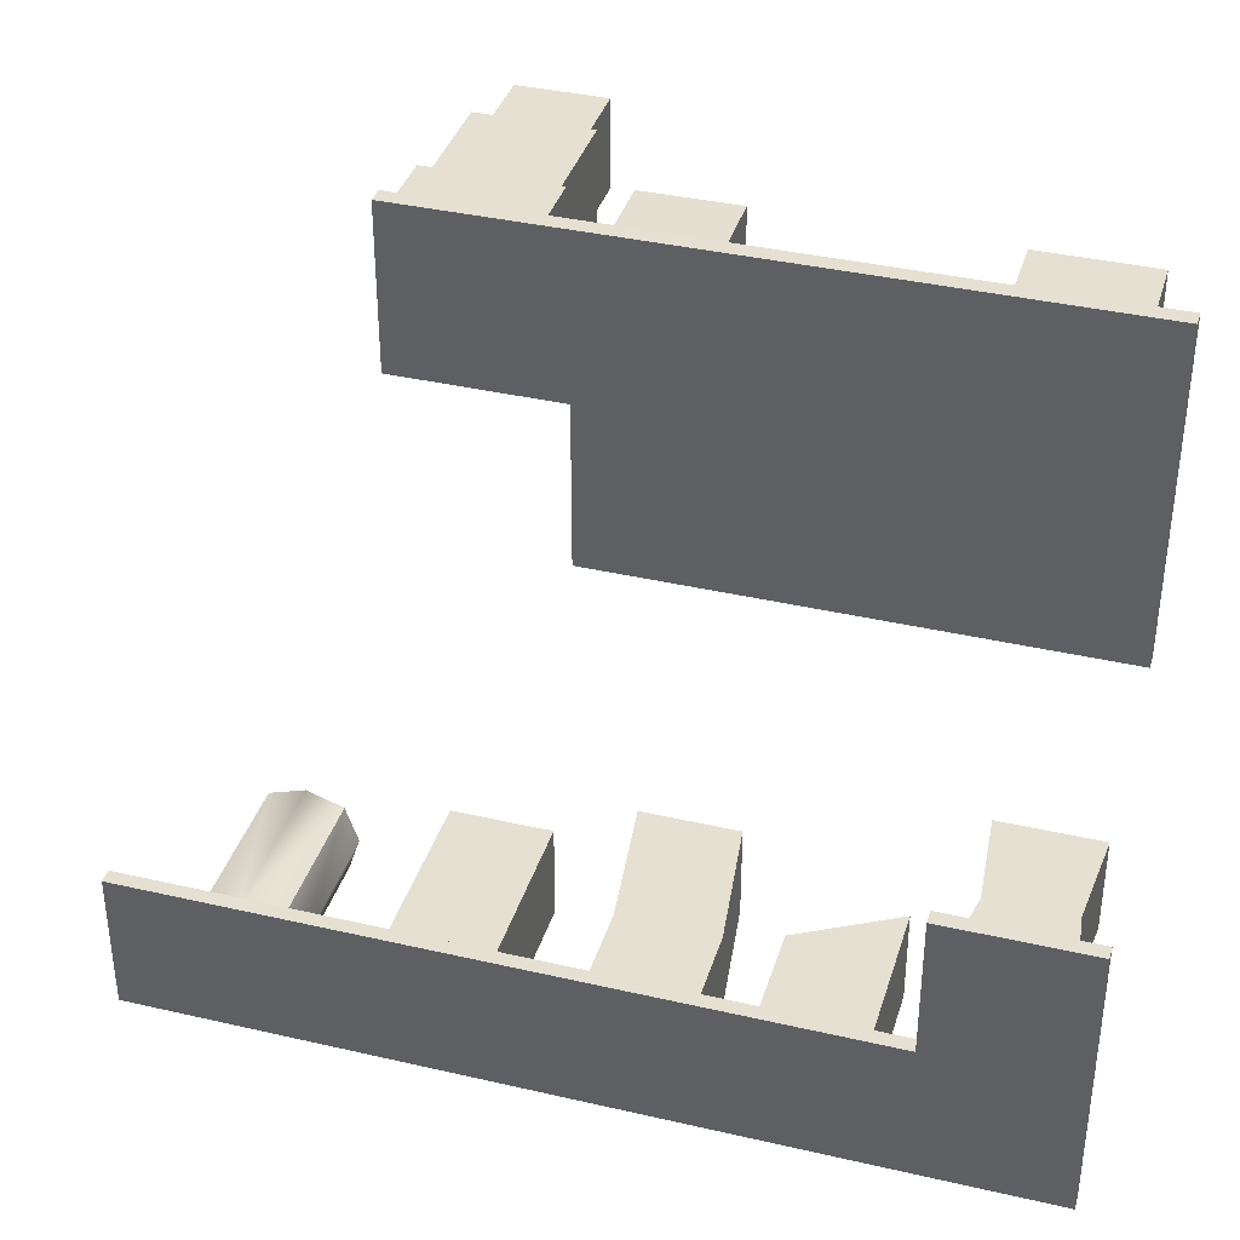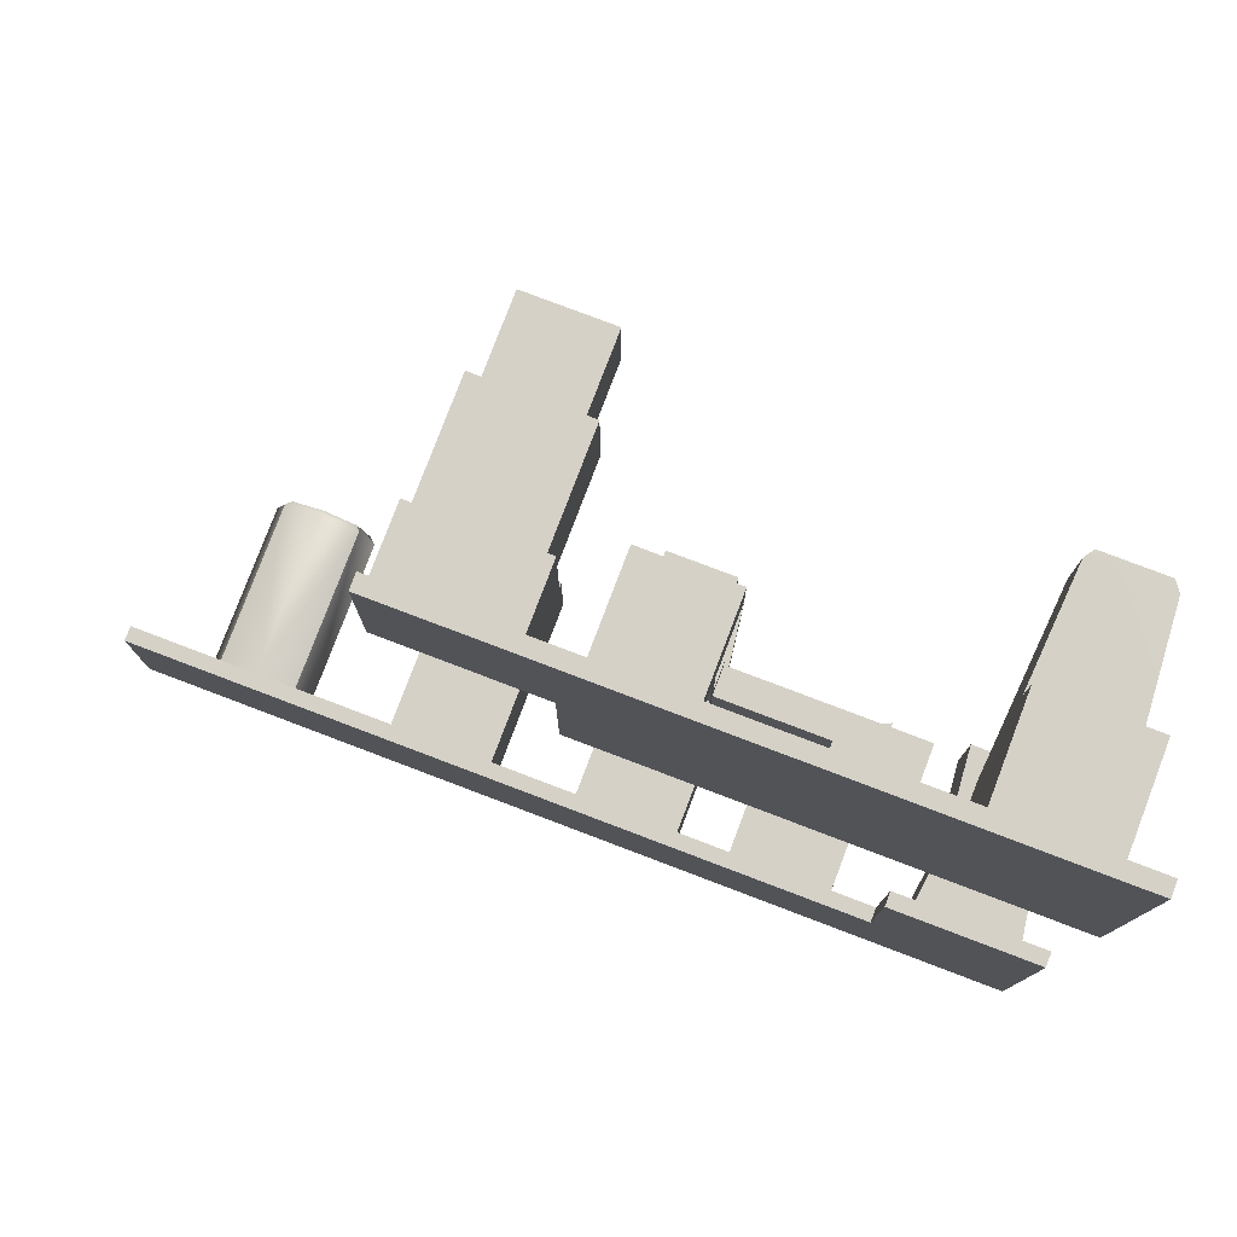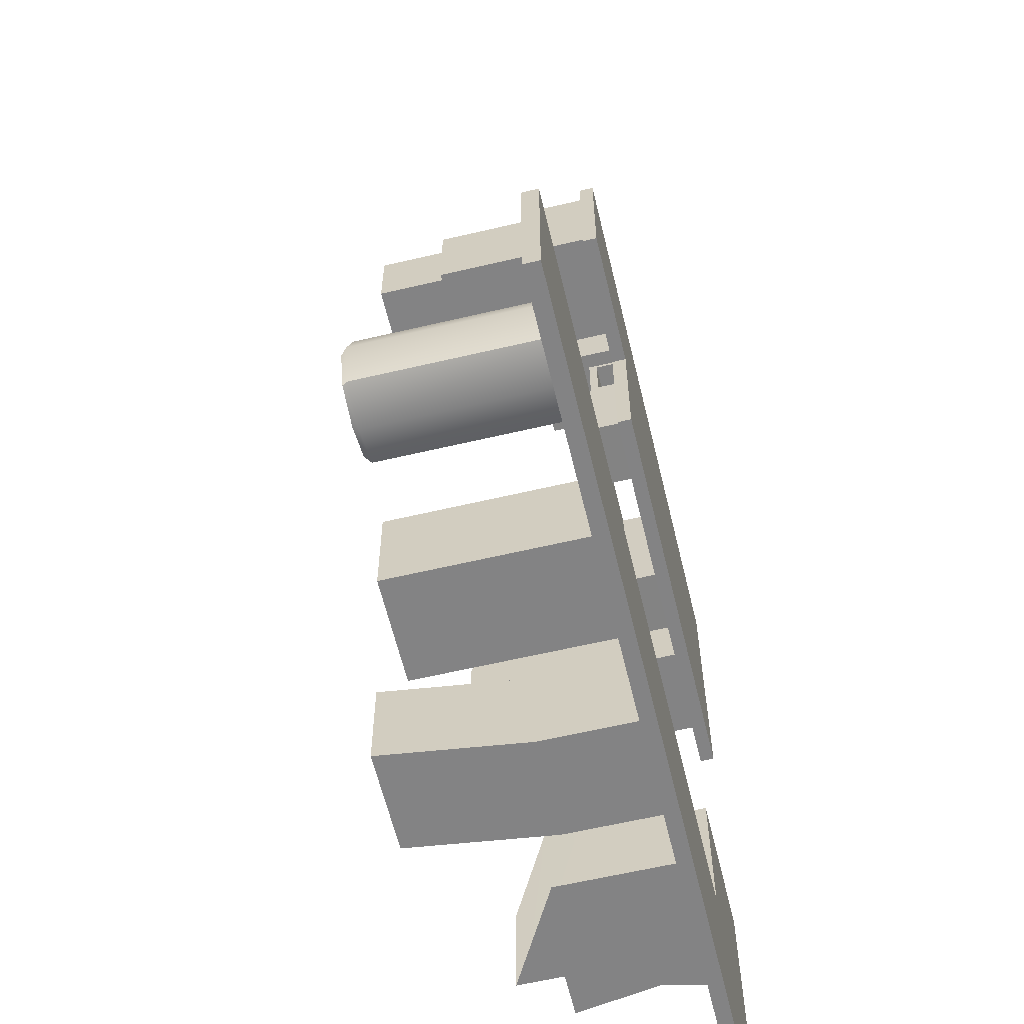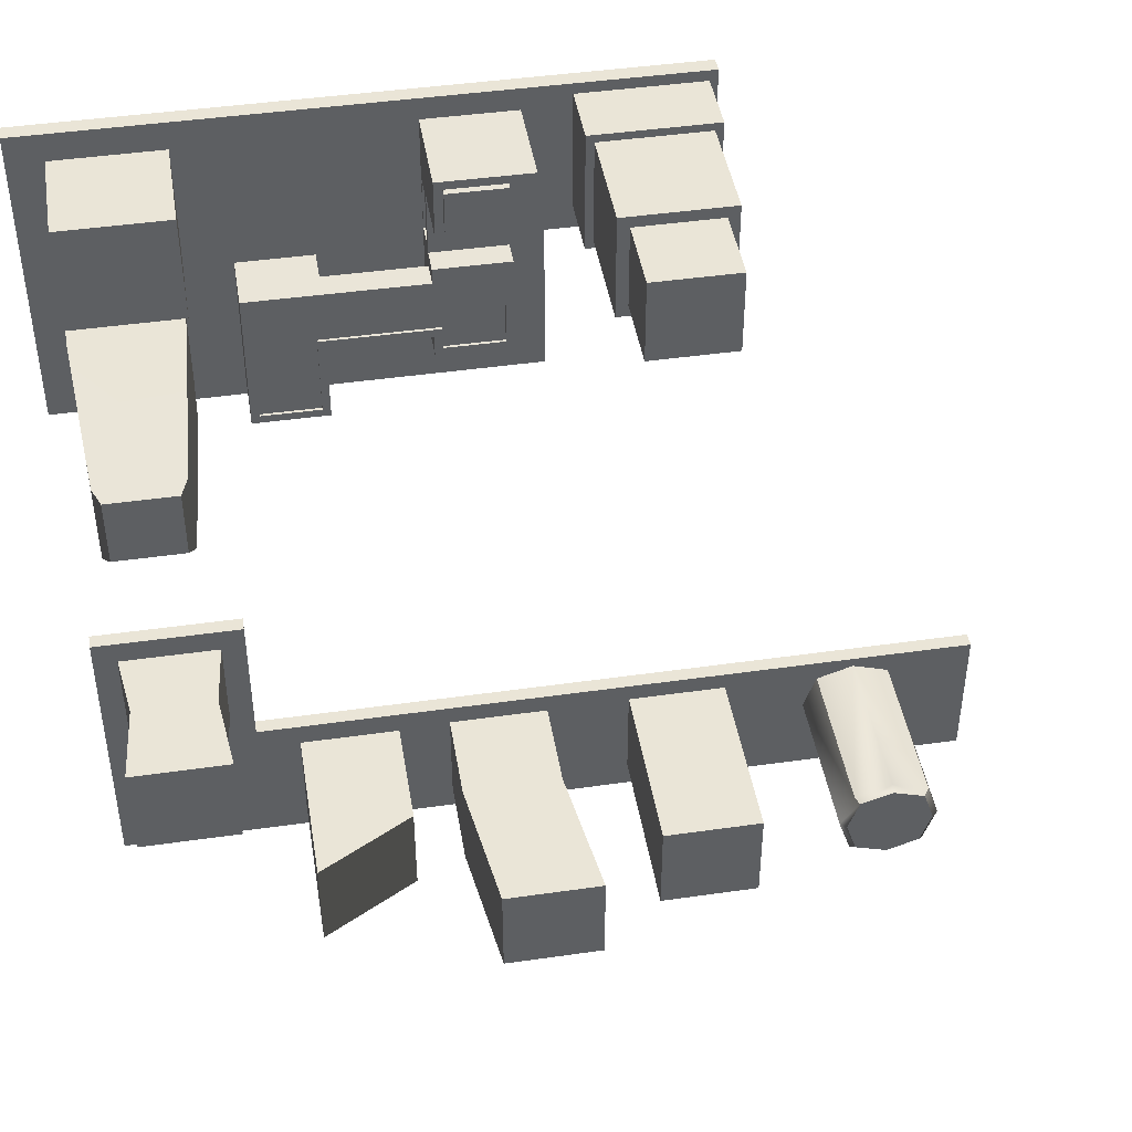
<metadata>
{"format":"obj","ext":"obj","renderer":"f3d","projection":"perspective","resolution":1024,"background":"white","views":[{"elev":37.6,"azim":16.5,"up":"+Z"},{"elev":78.9,"azim":20.8,"up":"+Z"},{"elev":-61.2,"azim":-76.5,"up":"+Z"},{"elev":44.4,"azim":170.5,"up":"+Z"}]}
</metadata>
<code>
o Default.024
v -2 -0.05 -2
v -3 -0.05 -2
v -3 -0.05 -3
v -2 -0.05 -3
v -2 0.05 -2
v -3 0.05 -2
v -3 0.05 -3
v -2 0.05 -3
v 3 -0.05 -2
v 2 -0.05 -2
v 2 -0.05 -3
v 3 -0.05 -3
v 2 0.05 -3
v 3 0.05 -3
v 3 0.05 -2
v 2 0.05 -2
v 0 0.05 -3
v 0 0.05 -2
v 0 -0.05 -2
v 0 -0.05 -3
v 2 0.05 -1
v 3 0.05 -1
v 2 -0.05 -1
v 3 -0.05 -1
v 3 -0.05 3
v 2 -0.05 3
v 2 -0.05 2
v 3 -0.05 2
v 3 0.05 3
v 2 0.05 3
v 3 0.05 2
v 2 0.05 2
v 0 -0.05 3
v -1 -0.05 3
v -1 -0.05 2
v 0 -0.05 2
v 0 0.05 3
v -1 0.05 3
v -1 0.05 2
v 0 0.05 2
v 1 0.05 3
v 1 0.05 2
v 1 -0.05 2
v 1 -0.05 3
v 1 -0.05 1
v 2 -0.05 1
v 0 -0.05 1
v 0 0.05 1
v 1 0.05 1
v 2 0.05 1
v 3 0.05 1
v 3 -0.05 1
v 0.2362 0.04004 1.986
v 0.2375 0.04004 1.594
v 0.7091 0.04004 1.596
v 0.7078 0.04004 1.987
v 0.238 0.04004 1.451
v 0.7096 0.04004 1.453
v 0.238 0.2612 1.451
v 0.7096 0.2656 1.453
v 0.7091 0.2583 1.596
v 0.7078 0.2583 1.987
v 0.2362 0.2656 1.986
v 0.2375 0.2656 1.594
v 0.7096 0.4062 1.453
v 0.7091 0.4062 1.596
v 0.2362 0.4062 1.986
v 0.2375 0.4062 1.594
v 0.238 0.4062 1.451
v 1.338 0.04004 1.99
v 1.339 0.04004 1.598
v 1.811 0.04004 1.6
v 1.809 0.04004 1.991
v 1.341 0.04004 1.081
v 1.812 0.04004 1.083
v 1.809 0.2627 1.991
v 1.338 0.2583 1.99
v 1.341 0.2597 1.081
v 1.812 0.2627 1.083
v 1.811 0.2627 1.6
v 1.339 0.2583 1.598
v 1.812 0.4062 1.083
v 1.811 0.4062 1.6
v 1.341 0.4062 1.081
v 1.809 0.4062 1.991
v 1.338 0.4062 1.99
v 1.339 0.4062 1.598
v 0.7078 0.4062 1.987
v 0.7074 0.4062 2.087
v 0.7074 0.2656 2.087
v 0.2358 0.2656 2.086
v 0.2358 0.4062 2.086
v 0.2358 0.04004 2.086
v 0.7074 0.04004 2.087
v 0.706 0.04004 2.491
v 0.2344 0.04004 2.489
v 0.2344 0.2656 2.489
v 0.706 0.2656 2.491
v 0.7047 0.2656 2.859
v 0.7047 0.04004 2.859
v 0.2331 0.04004 2.857
v 0.2331 0.2656 2.857
v 0.2344 0.6493 2.489
v 0.706 0.6493 2.491
v 0.7047 0.6493 2.859
v 0.2331 0.6493 2.857
v 0.129 0.6493 2.489
v 0.1277 0.6493 2.857
v 0.129 0.2656 2.489
v 0.129 0.04004 2.489
v 0.1277 0.04004 2.857
v 0.1277 0.2656 2.857
v 0.7073 0.2082 2.116
v 0.7073 0.06816 2.116
v 0.7061 0.2082 2.462
v 0.7061 0.06816 2.462
v 0.2357 0.06816 2.114
v 0.2357 0.2082 2.114
v 0.2345 0.06816 2.461
v 0.2345 0.2082 2.461
v 0.4715 0.06816 2.115
v 0.4715 0.2082 2.115
v 0.4703 0.2082 2.462
v 0.4703 0.06816 2.462
v 0.6519 0.6493 2.805
v 0.2863 0.6493 2.804
v 0.6528 0.6493 2.544
v 0.2872 0.6493 2.543
v 0.6519 0.6903 2.805
v 0.2863 0.6903 2.804
v 0.6528 0.6903 2.544
v 0.2872 0.6903 2.543
v 0.6581 0.4062 1.937
v 0.6592 0.4062 1.646
v 0.2873 0.4062 1.595
v 0.286 0.4062 1.986
v 0.6597 0.4062 1.503
v 0.2876 0.4062 1.502
v 1.76 0.4062 1.941
v 1.761 0.4062 1.6
v 1.389 0.4062 1.649
v 1.338 0.4062 1.939
v 1.762 0.4062 1.133
v 1.39 0.4062 1.132
v 0.2858 0.4062 2.036
v 0.6578 0.4062 2.037
v 1.339 0.4238 1.598
v 1.341 0.4238 1.081
v 0.7091 0.4238 1.596
v 0.7096 0.4238 1.453
v 0.238 0.4238 1.451
v 0.2375 0.4238 1.594
v 0.2362 0.4238 1.986
v 0.2358 0.4238 2.086
v 0.7074 0.4238 2.087
v 0.7078 0.4238 1.987
v 1.338 0.4238 1.99
v 1.809 0.4238 1.991
v 1.811 0.4238 1.6
v 1.812 0.4238 1.083
v 0.2876 0.4238 1.502
v 0.2873 0.4238 1.595
v 0.6597 0.4238 1.503
v 0.6592 0.4238 1.646
v 1.389 0.4238 1.649
v 1.39 0.4238 1.132
v 1.762 0.4238 1.133
v 1.761 0.4238 1.6
v 1.76 0.4238 1.941
v 1.338 0.4238 1.939
v 0.6581 0.4238 1.937
v 0.6578 0.4238 2.037
v 0.2858 0.4238 2.036
v 0.286 0.4238 1.986
v -0.22 0.037 2.88
v -0.9 0.037 2.88
v -0.9 0.037 2.2
v -0.22 0.037 2.2
v -0.9 0.457 2.88
v -0.22 0.457 2.88
v -0.22 1.151 2.88
v -0.9 1.151 2.88
v -0.22 0.457 2.2
v -0.22 1.151 2.2
v -0.9 0.457 2.2
v -0.9 1.151 2.2
v -0.8274 1.151 2.273
v -0.2926 1.151 2.273
v -0.8274 1.151 2.807
v -0.2926 1.151 2.807
v -0.8274 1.632 2.807
v -0.8274 1.632 2.273
v -0.2926 1.632 2.807
v -0.2926 1.632 2.273
v -0.17 0.457 2.93
v -0.17 0.457 2.15
v -0.95 0.457 2.93
v -0.95 0.457 2.15
v -0.95 0.037 2.15
v -0.17 0.037 2.15
v -0.95 0.037 2.93
v -0.17 0.037 2.93
v 2.84 0.037 -1.16
v 2.16 0.037 -1.16
v 2.16 0.037 -1.84
v 2.84 0.037 -1.84
v 2.784 0.457 -1.216
v 2.216 0.457 -1.216
v 2.216 0.457 -1.784
v 2.784 0.457 -1.784
v 2.84 1.067 -1.16
v 2.16 1.067 -1.16
v 2.84 1.067 -1.84
v 2.16 1.067 -1.84
v 1.71 0.037 -2.16
v 1.03 0.037 -2.16
v 1.03 0.037 -2.84
v 1.71 0.037 -2.84
v 1.71 0.457 -2.16
v 1.03 0.457 -2.16
v 1.03 0.457 -2.84
v 1.71 0.457 -2.84
v 1.71 1.206 -2.16
v 1.03 0.8265 -2.16
v 1.71 1.206 -2.84
v 1.03 0.8265 -2.84
v 0.68 0.037 -2.14
v -0 0.037 -2.14
v -0 0.037 -2.82
v 0.68 0.037 -2.82
v 0.68 0.687 -2.14
v -0 0.687 -2.14
v -0 0.687 -2.82
v 0.68 0.687 -2.82
v 0.555 1.637 -2.14
v -0.125 1.637 -2.14
v 0.555 1.637 -2.82
v -0.125 1.637 -2.82
v 2.8 0.037 1.86
v 2.12 0.037 1.86
v 2.12 0.037 1.18
v 2.8 0.037 1.18
v 2.8 0.457 1.86
v 2.12 0.457 1.86
v 2.12 0.457 1.18
v 2.8 0.457 1.18
v 2.72 1.617 1.78
v 2.2 1.617 1.78
v 2.72 1.617 1.26
v 2.2 1.617 1.26
v 2.245 1.694 1.306
v 2.675 1.694 1.306
v 2.245 1.694 1.734
v 2.675 1.694 1.734
v 2.78 0.037 2.82
v 2.1 0.037 2.82
v 2.1 0.037 2.14
v 2.78 0.037 2.14
v 2.78 0.6965 2.82
v 2.78 0.6965 2.14
v 2.1 0.6965 2.14
v 2.1 0.6965 2.82
v -0.57 0.037 -2.13
v -1.25 0.037 -2.13
v -1.25 0.037 -2.81
v -0.57 0.037 -2.81
v -0.57 0.457 -2.13
v -1.25 0.457 -2.13
v -1.25 0.457 -2.81
v -0.57 0.457 -2.81
v -0.57 1.296 -2.13
v -1.25 1.296 -2.13
v -0.57 1.296 -2.81
v -1.25 1.296 -2.81
v -1.971 0.00772 -2.221
v -2.16 0.01615 -2.155
v -2.16 0.027 -2.41
v -1.905 0.01615 -2.41
v -2.349 0.00772 -2.221
v -2.415 0.01615 -2.41
v -2.349 0.007719 -2.599
v -2.16 0.01615 -2.665
v -1.971 0.007719 -2.599
v -2.16 1.196 -2.708
v -2.384 1.196 -2.634
v -2.316 1.196 -2.566
v -2.16 1.196 -2.612
v -1.937 1.196 -2.634
v -2.004 1.196 -2.566
v -2.458 1.196 -2.41
v -2.384 1.196 -2.187
v -2.316 1.196 -2.254
v -2.362 1.196 -2.41
v -2.16 1.196 -2.112
v -1.937 1.196 -2.187
v -2.004 1.196 -2.254
v -2.16 1.196 -2.208
v -1.862 1.196 -2.41
v -1.958 1.196 -2.41
v -2.16 1.196 -2.41
v -2.16 0.03843 -2.07
v -1.905 0.03843 -2.155
v -1.905 1.158 -2.155
v -2.16 1.158 -2.07
v -2.415 0.03843 -2.155
v -2.415 1.158 -2.155
v -1.82 0.03843 -2.41
v -1.905 0.03843 -2.665
v -1.905 1.158 -2.665
v -1.82 1.158 -2.41
v -2.415 0.03843 -2.665
v -2.5 0.03843 -2.41
v -2.5 1.158 -2.41
v -2.415 1.158 -2.665
v -2.16 0.03843 -2.75
v -2.16 1.158 -2.75
f 2 3 4
f 6 2 1
f 7 3 2
f 8 4 3
f 8 7 6
f 10 11 12
f 14 12 11
f 15 9 12
f 14 13 16
f 17 18 16
f 18 19 10
f 19 20 11
f 20 17 13
f 8 5 18
f 5 1 19
f 1 4 20
f 4 8 17
f 16 21 22
f 16 10 23
f 9 24 23
f 15 22 24
f 21 23 24
f 26 27 28
f 30 26 25
f 29 25 28
f 31 32 30
f 34 35 36
f 38 34 33
f 39 35 34
f 40 36 35
f 40 39 38
f 41 42 40
f 43 44 33
f 44 41 37
f 30 32 42
f 27 26 44
f 26 30 41
f 43 45 46
f 36 47 45
f 36 40 48
f 42 49 48
f 32 50 49
f 31 51 50
f 28 52 51
f 27 46 52
f 51 52 46
f 49 45 47
f 50 46 45
f 53 54 55
f 58 55 54
f 59 60 58
f 61 62 56
f 63 64 54
f 54 64 59
f 58 60 61
f 66 61 60
f 67 68 64
f 69 65 60
f 69 59 64
f 70 71 72
f 75 72 71
f 73 76 77
f 78 79 75
f 80 76 73
f 77 81 71
f 81 78 74
f 79 80 72
f 83 80 79
f 84 82 79
f 85 76 80
f 86 77 76
f 87 84 78
f 88 89 90
f 63 91 92
f 63 53 93
f 56 94 93
f 62 90 94
f 92 91 90
f 94 95 96
f 90 91 97
f 98 99 100
f 95 100 101
f 99 102 101
f 97 103 104
f 99 105 106
f 99 98 104
f 103 107 108
f 97 109 107
f 96 110 109
f 96 101 111
f 102 112 111
f 106 108 112
f 109 110 111
f 112 108 107
f 62 77 86
f 66 87 81
f 62 61 81
f 94 90 113
f 98 115 113
f 95 116 115
f 95 94 114
f 93 117 118
f 93 96 119
f 96 97 120
f 91 118 120
f 117 121 122
f 120 118 122
f 120 123 124
f 119 124 121
f 114 113 122
f 113 115 123
f 115 116 124
f 124 116 114
f 106 105 125
f 104 127 125
f 103 128 127
f 106 126 128
f 125 129 130
f 127 131 129
f 128 132 131
f 126 130 132
f 131 132 130
f 134 135 136
f 137 138 135
f 139 140 141
f 144 141 140
f 136 145 146
f 134 133 142
f 87 147 148
f 66 149 147
f 66 65 150
f 69 151 150
f 68 152 151
f 67 153 152
f 92 154 153
f 89 155 154
f 88 156 155
f 86 157 156
f 85 158 157
f 83 159 158
f 82 160 159
f 84 148 160
f 138 161 162
f 137 163 161
f 134 164 163
f 141 165 164
f 144 166 165
f 143 167 166
f 140 168 167
f 139 169 168
f 142 170 169
f 133 171 170
f 146 172 171
f 145 173 172
f 136 174 173
f 135 162 174
f 147 165 166
f 147 149 164
f 149 150 163
f 150 151 161
f 152 162 161
f 152 153 174
f 153 154 173
f 155 172 173
f 156 171 172
f 156 157 170
f 157 158 169
f 159 168 169
f 159 160 167
f 148 166 167
f 176 177 178
f 180 181 182
f 183 184 181
f 185 186 184
f 185 179 182
f 186 187 188
f 186 182 189
f 181 190 189
f 184 188 190
f 189 191 192
f 190 193 191
f 190 188 194
f 187 192 194
f 194 192 191
f 180 195 196
f 179 197 195
f 185 198 197
f 183 196 198
f 177 199 200
f 176 201 199
f 175 202 201
f 178 200 202
f 197 201 202
f 198 199 201
f 196 200 199
f 195 202 200
f 204 205 206
f 208 204 203
f 209 205 204
f 210 206 205
f 207 203 206
f 207 211 212
f 210 213 211
f 209 214 213
f 208 212 214
f 213 214 212
f 216 217 218
f 220 216 215
f 221 217 216
f 222 218 217
f 219 215 218
f 219 223 224
f 222 225 223
f 222 221 226
f 221 220 224
f 225 226 224
f 228 229 230
f 232 228 227
f 233 229 228
f 234 230 229
f 231 227 230
f 232 231 235
f 234 237 235
f 233 238 237
f 233 232 236
f 237 238 236
f 240 241 242
f 244 240 239
f 245 241 240
f 246 242 241
f 246 243 239
f 243 247 248
f 246 249 247
f 245 250 249
f 244 248 250
f 249 250 251
f 248 253 251
f 247 254 253
f 249 252 254
f 252 251 253
f 256 257 258
f 260 261 262
f 264 265 266
f 268 264 263
f 269 265 264
f 270 266 265
f 270 267 263
f 267 271 272
f 270 273 271
f 269 274 273
f 268 272 274
f 273 274 272
f 262 256 255
f 261 257 256
f 260 259 255
f 260 258 257
f 275 276 277
f 279 280 277
f 277 280 281
f 277 282 283
f 284 285 286
f 284 287 289
f 290 291 292
f 290 293 286
f 294 295 296
f 294 297 292
f 298 288 289
f 298 299 296
f 296 299 300
f 289 287 300
f 300 287 286
f 300 293 292
f 301 302 303
f 301 304 306
f 307 308 309
f 312 313 314
f 312 305 306
f 307 310 303
f 315 316 309
f 311 314 316
f 295 294 304
f 288 298 310
f 316 284 288
f 310 298 295
f 285 284 316
f 313 290 285
f 313 306 291
f 304 294 291
f 275 302 301
f 275 278 307
f 279 276 301
f 283 282 315
f 281 311 315
f 279 305 312
f 283 308 307
f 281 280 312
f 1 2 4
f 5 6 1
f 6 7 2
f 7 8 3
f 5 8 6
f 9 10 12
f 13 14 11
f 14 15 12
f 15 14 16
f 13 17 16
f 16 18 10
f 10 19 11
f 11 20 13
f 17 8 18
f 18 5 19
f 19 1 20
f 20 4 17
f 15 16 22
f 21 16 23
f 10 9 23
f 9 15 24
f 22 21 24
f 25 26 28
f 29 30 25
f 31 29 28
f 29 31 30
f 33 34 36
f 37 38 33
f 38 39 34
f 39 40 35
f 37 40 38
f 37 41 40
f 36 43 33
f 33 44 37
f 41 30 42
f 43 27 44
f 44 26 41
f 27 43 46
f 43 36 45
f 47 36 48
f 40 42 48
f 42 32 49
f 32 31 50
f 31 28 51
f 28 27 52
f 50 51 46
f 48 49 47
f 49 50 45
f 56 53 55
f 57 58 54
f 57 59 58
f 55 61 56
f 53 63 54
f 57 54 59
f 55 58 61
f 65 66 60
f 63 67 64
f 59 69 60
f 68 69 64
f 73 70 72
f 74 75 71
f 70 73 77
f 74 78 75
f 72 80 73
f 70 77 71
f 71 81 74
f 75 79 72
f 82 83 79
f 78 84 79
f 83 85 80
f 85 86 76
f 81 87 78
f 62 88 90
f 67 63 92
f 91 63 93
f 53 56 93
f 56 62 94
f 89 92 90
f 93 94 96
f 98 90 97
f 95 98 100
f 96 95 101
f 100 99 101
f 98 97 104
f 102 99 106
f 105 99 104
f 106 103 108
f 103 97 107
f 97 96 109
f 110 96 111
f 101 102 111
f 102 106 112
f 112 109 111
f 109 112 107
f 88 62 86
f 61 66 81
f 77 62 81
f 114 94 113
f 90 98 113
f 98 95 115
f 116 95 114
f 91 93 118
f 117 93 119
f 119 96 120
f 97 91 120
f 118 117 122
f 123 120 122
f 119 120 124
f 117 119 121
f 121 114 122
f 122 113 123
f 123 115 124
f 121 124 114
f 126 106 125
f 105 104 125
f 104 103 127
f 103 106 128
f 126 125 130
f 125 127 129
f 127 128 131
f 128 126 132
f 129 131 130
f 133 134 136
f 134 137 135
f 142 139 141
f 143 144 140
f 133 136 146
f 141 134 142
f 84 87 148
f 87 66 147
f 149 66 150
f 65 69 150
f 69 68 151
f 68 67 152
f 67 92 153
f 92 89 154
f 89 88 155
f 88 86 156
f 86 85 157
f 85 83 158
f 83 82 159
f 82 84 160
f 135 138 162
f 138 137 161
f 137 134 163
f 134 141 164
f 141 144 165
f 144 143 166
f 143 140 167
f 140 139 168
f 139 142 169
f 142 133 170
f 133 146 171
f 146 145 172
f 145 136 173
f 136 135 174
f 148 147 166
f 165 147 164
f 164 149 163
f 163 150 161
f 151 152 161
f 162 152 174
f 174 153 173
f 154 155 173
f 155 156 172
f 171 156 170
f 170 157 169
f 158 159 169
f 168 159 167
f 160 148 167
f 175 176 178
f 179 180 182
f 180 183 181
f 183 185 184
f 186 185 182
f 184 186 188
f 187 186 189
f 182 181 189
f 181 184 190
f 187 189 192
f 189 190 191
f 193 190 194
f 188 187 194
f 193 194 191
f 183 180 196
f 180 179 195
f 179 185 197
f 185 183 198
f 178 177 200
f 177 176 199
f 176 175 201
f 175 178 202
f 195 197 202
f 197 198 201
f 198 196 199
f 196 195 200
f 203 204 206
f 207 208 203
f 208 209 204
f 209 210 205
f 210 207 206
f 208 207 212
f 207 210 211
f 210 209 213
f 209 208 214
f 211 213 212
f 215 216 218
f 219 220 215
f 220 221 216
f 221 222 217
f 222 219 218
f 220 219 224
f 219 222 223
f 225 222 226
f 226 221 224
f 223 225 224
f 227 228 230
f 231 232 227
f 232 233 228
f 233 234 229
f 234 231 230
f 236 232 235
f 231 234 235
f 234 233 237
f 238 233 236
f 235 237 236
f 239 240 242
f 243 244 239
f 244 245 240
f 245 246 241
f 242 246 239
f 244 243 248
f 243 246 247
f 246 245 249
f 245 244 250
f 252 249 251
f 250 248 251
f 248 247 253
f 247 249 254
f 254 252 253
f 255 256 258
f 259 260 262
f 263 264 266
f 267 268 263
f 268 269 264
f 269 270 265
f 266 270 263
f 268 267 272
f 267 270 271
f 270 269 273
f 269 268 274
f 271 273 272
f 259 262 255
f 262 261 256
f 258 260 255
f 261 260 257
f 278 275 277
f 276 279 277
f 282 277 281
f 278 277 283
f 287 284 286
f 288 284 289
f 293 290 292
f 285 290 286
f 297 294 296
f 291 294 292
f 299 298 289
f 295 298 296
f 297 296 300
f 299 289 300
f 293 300 286
f 297 300 292
f 304 301 303
f 305 301 306
f 310 307 309
f 311 312 314
f 313 312 306
f 302 307 303
f 308 315 309
f 315 311 316
f 303 295 304
f 309 288 310
f 309 316 288
f 303 310 295
f 314 285 316
f 314 313 285
f 290 313 291
f 306 304 291
f 276 275 301
f 302 275 307
f 305 279 301
f 308 283 315
f 282 281 315
f 280 279 312
f 278 283 307
f 311 281 312

</code>
